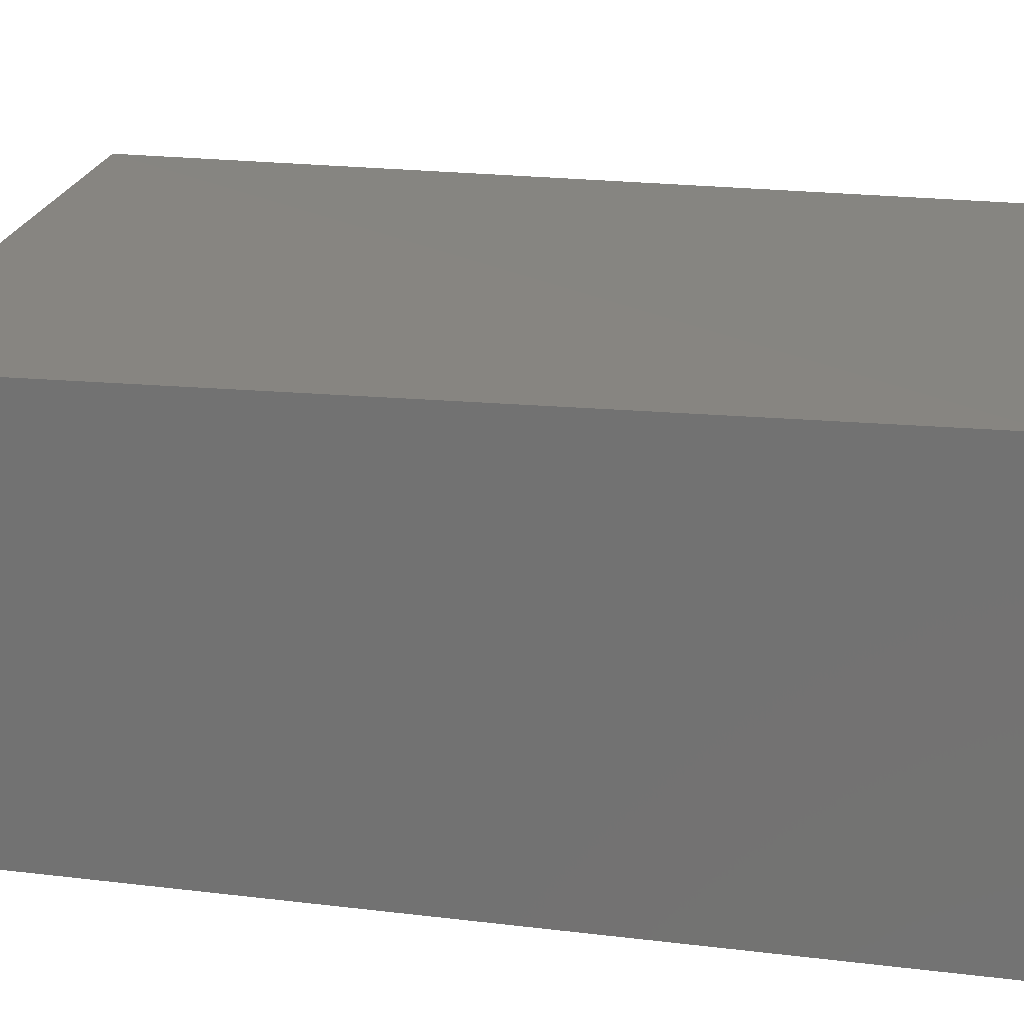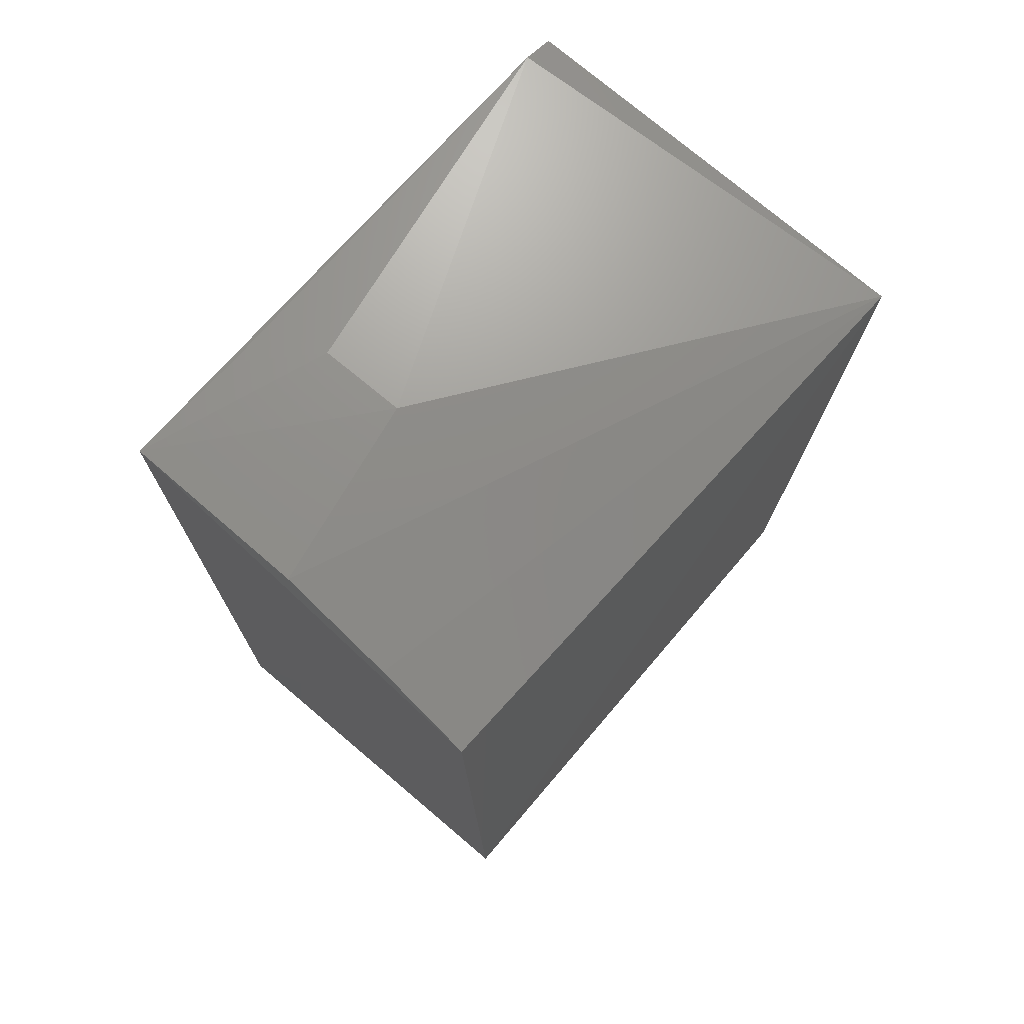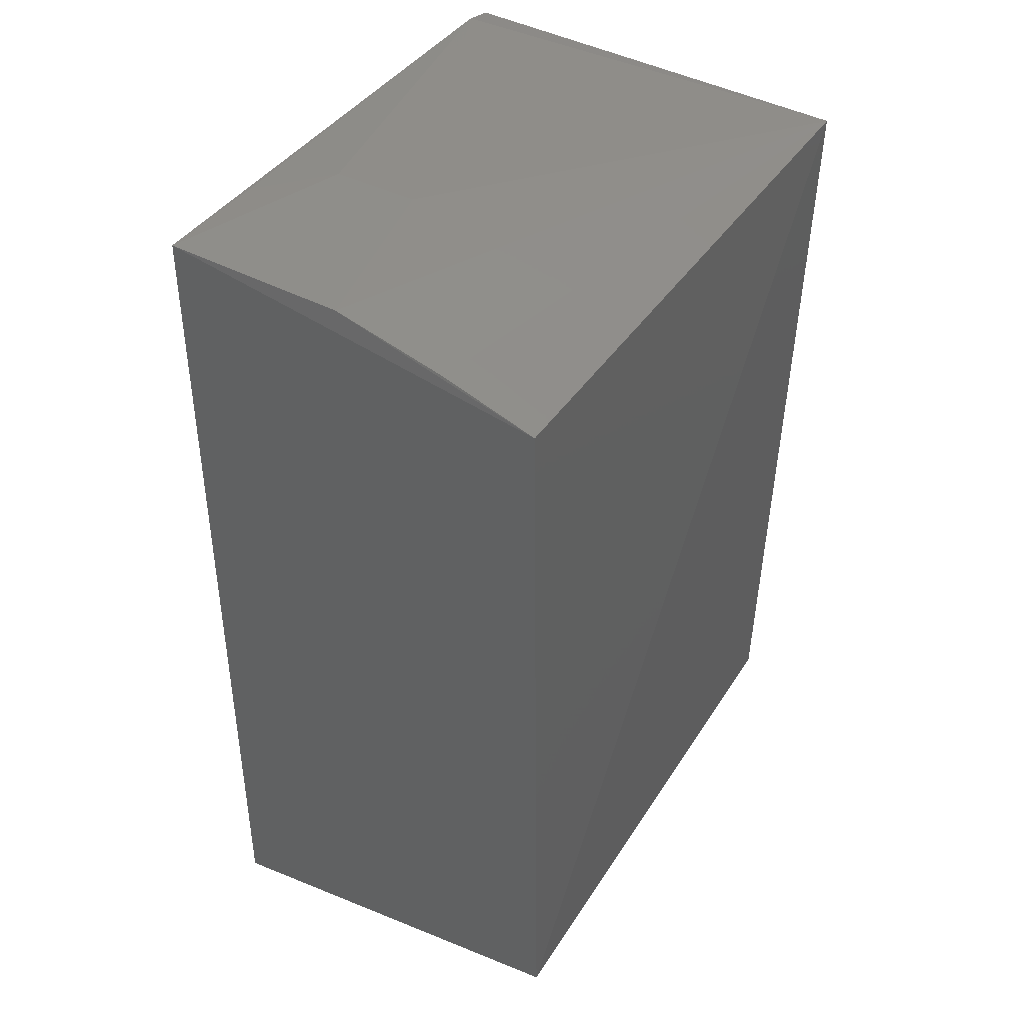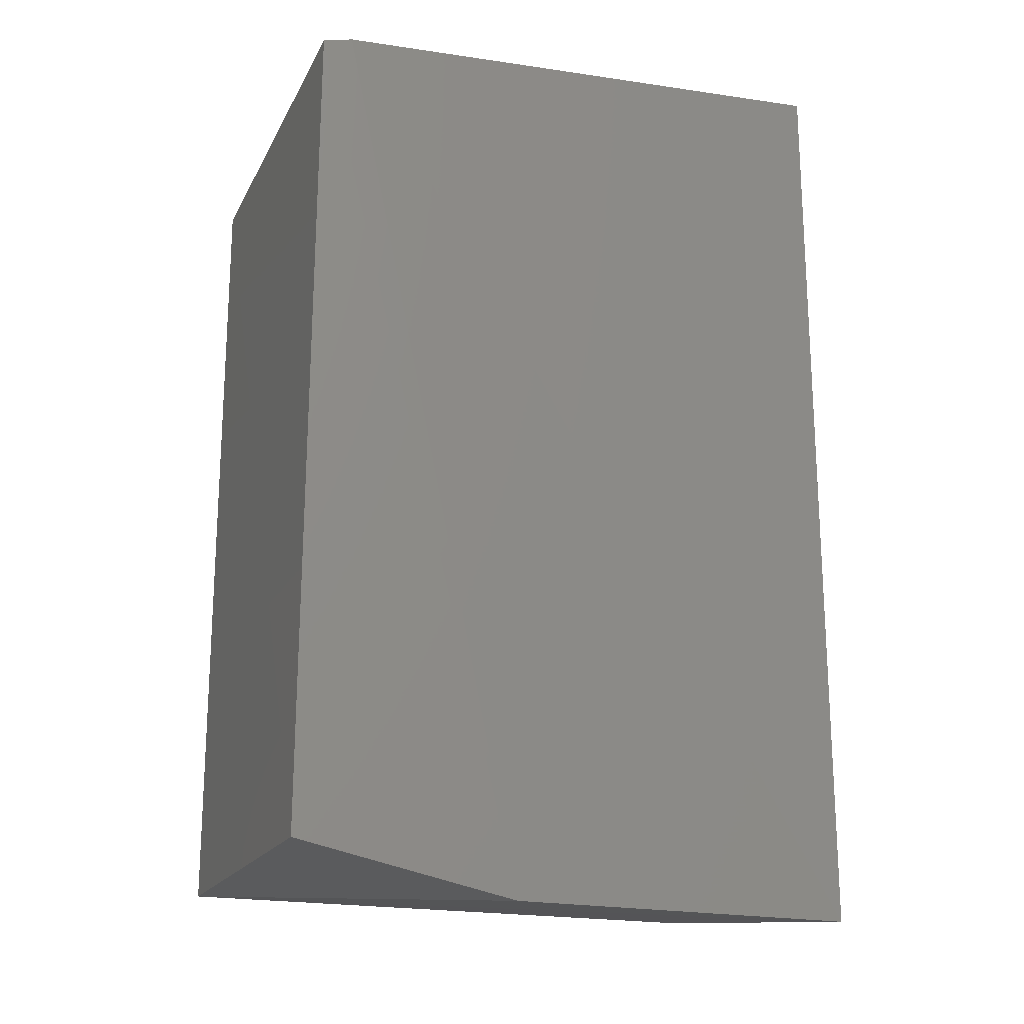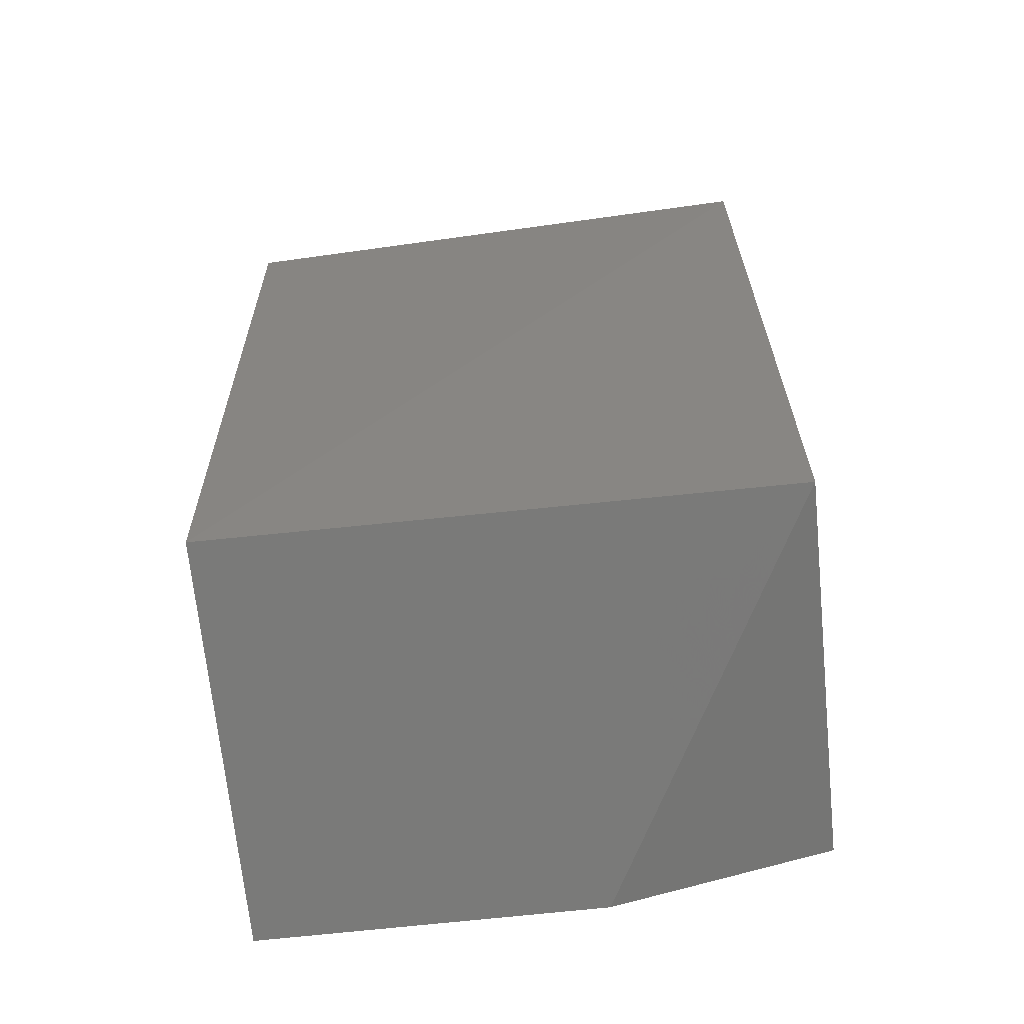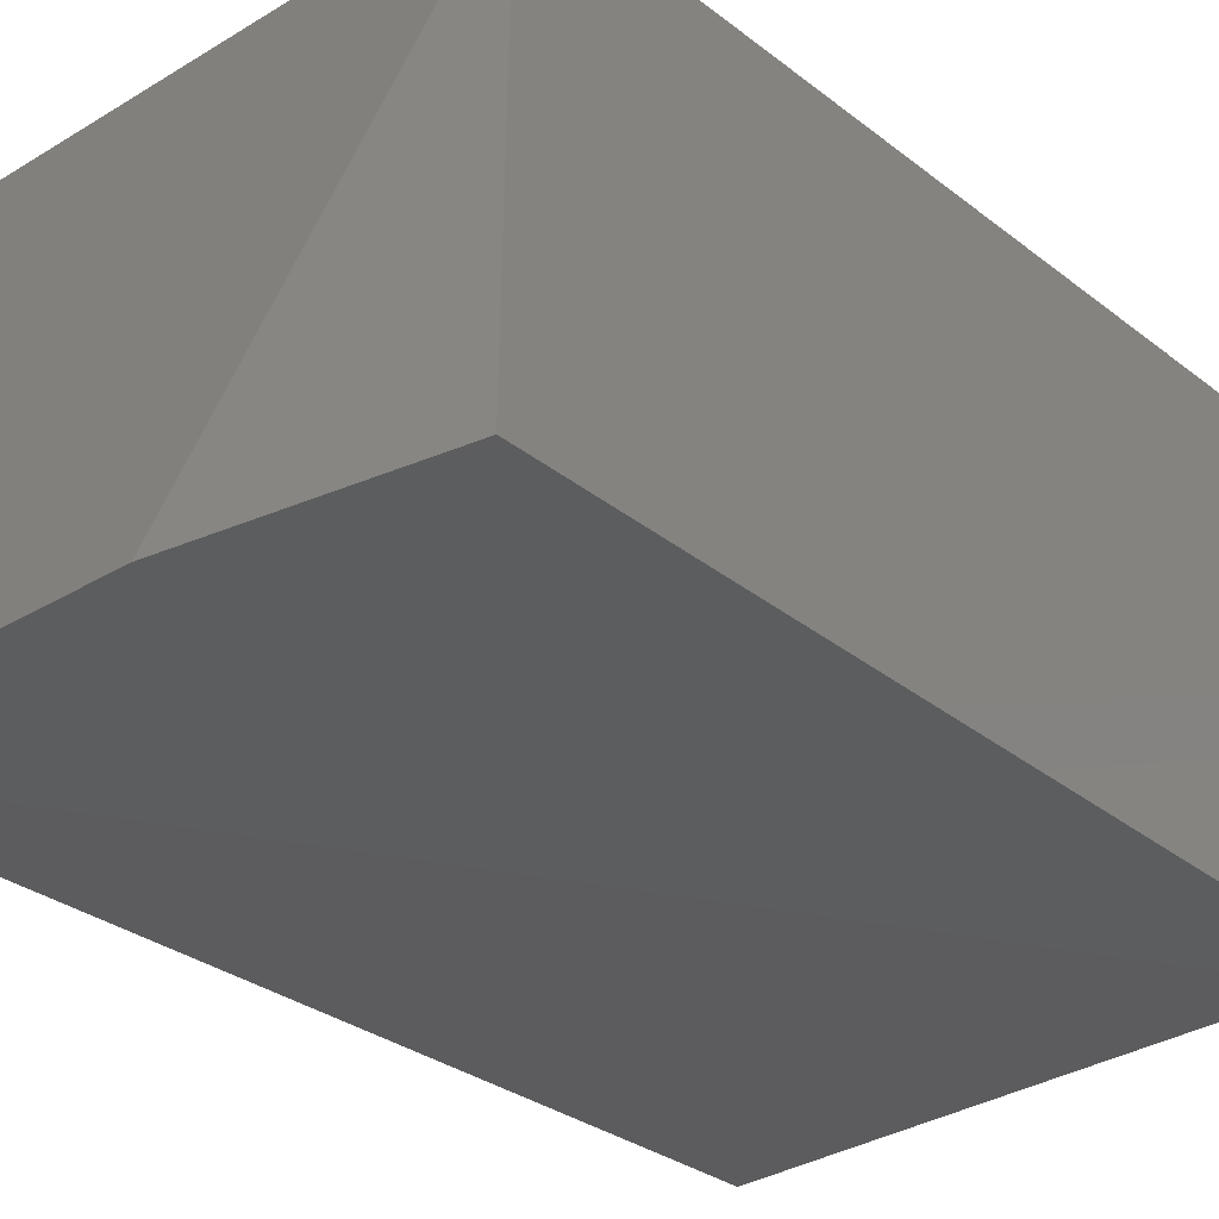
<metadata>
{"format":"stl","ext":"stl","renderer":"f3d","projection":"perspective","resolution":1024,"background":"white","views":[{"elev":22.7,"azim":101.9,"up":"+Z"},{"elev":73.2,"azim":-49.7,"up":"+Y"},{"elev":43.4,"azim":-60.2,"up":"+Y"},{"elev":-20.1,"azim":159.2,"up":"+Y"},{"elev":-65.3,"azim":6.0,"up":"+Y"},{"elev":-30.4,"azim":41.0,"up":"+Z"}]}
</metadata>
<code>
# stl→obj: 15 verts, 26 faces
v -3.013 0.08226 9.438
v 3.342 0.06214 9.453
v 3.314 9.39 9.649
v 3.344 -0.005111 5.102
v 3.309 9.501 5.085
v 2.97 9.586 5.072
v -1.03 9.905 6.734
v -3.187 9.372 9.427
v -2.958 -0.5448 4.964
v -3.046 9.993 5.105
v -1.042 9.923 5.807
v 0.8907 -0.5328 4.991
v -3.06 9.933 7.097
v -1.736 9.914 5.14
v -3.118 9.656 8.364
f 1 2 3
f 4 3 2
f 4 5 3
f 6 7 3
f 6 3 5
f 8 1 3
f 9 2 1
f 9 10 6
f 9 8 10
f 9 1 8
f 11 10 7
f 11 7 6
f 12 6 5
f 12 5 4
f 12 9 6
f 12 4 2
f 12 2 9
f 13 3 7
f 13 7 10
f 13 10 8
f 14 11 6
f 14 6 10
f 14 10 11
f 15 13 8
f 15 8 3
f 15 3 13

</code>
